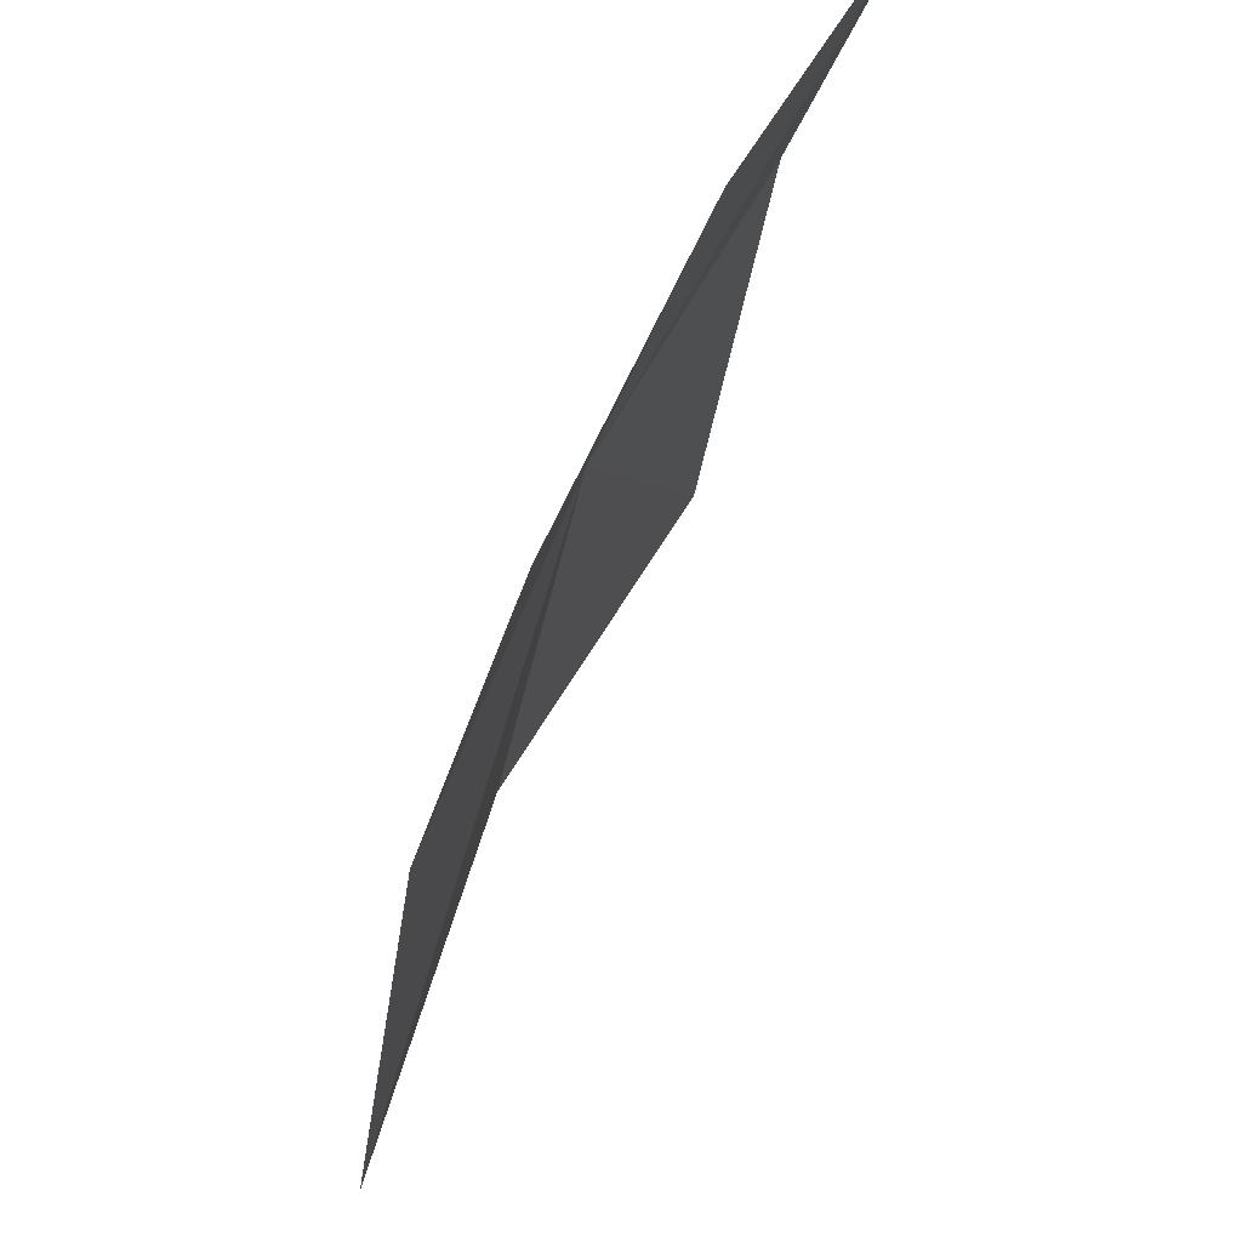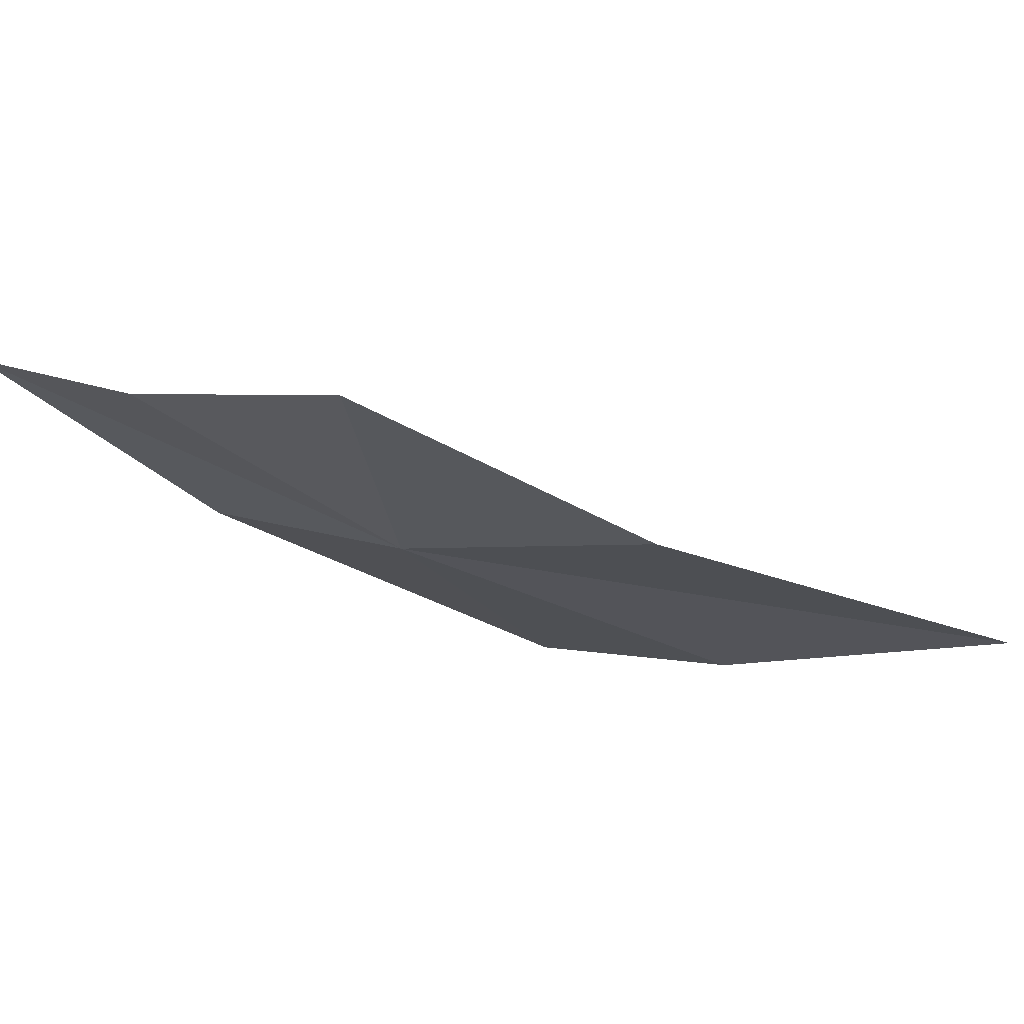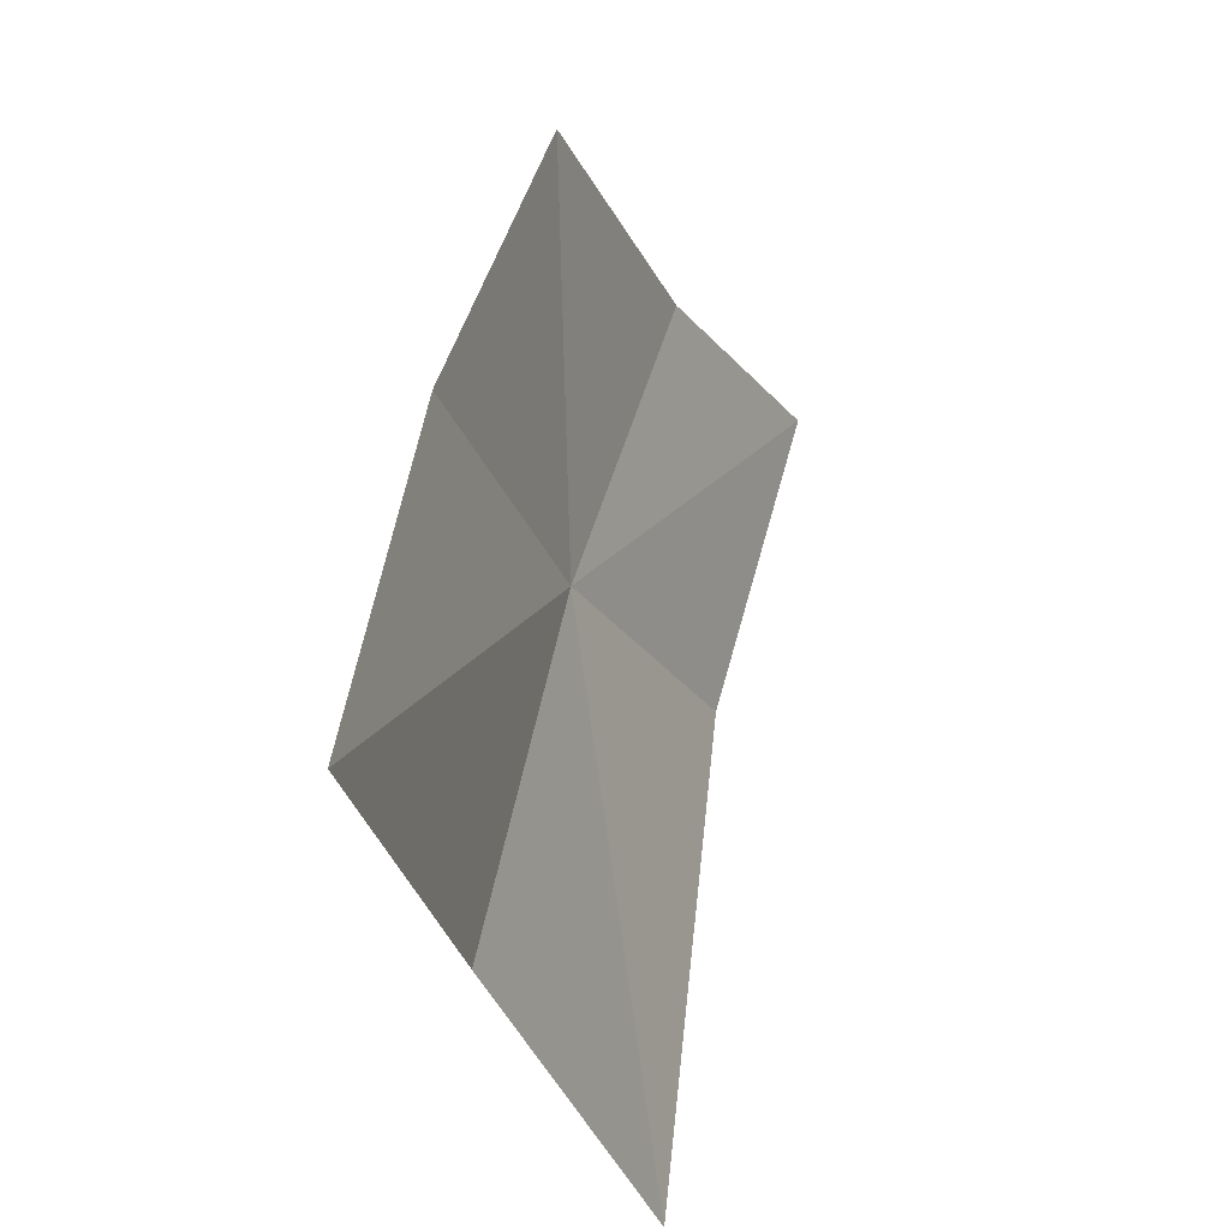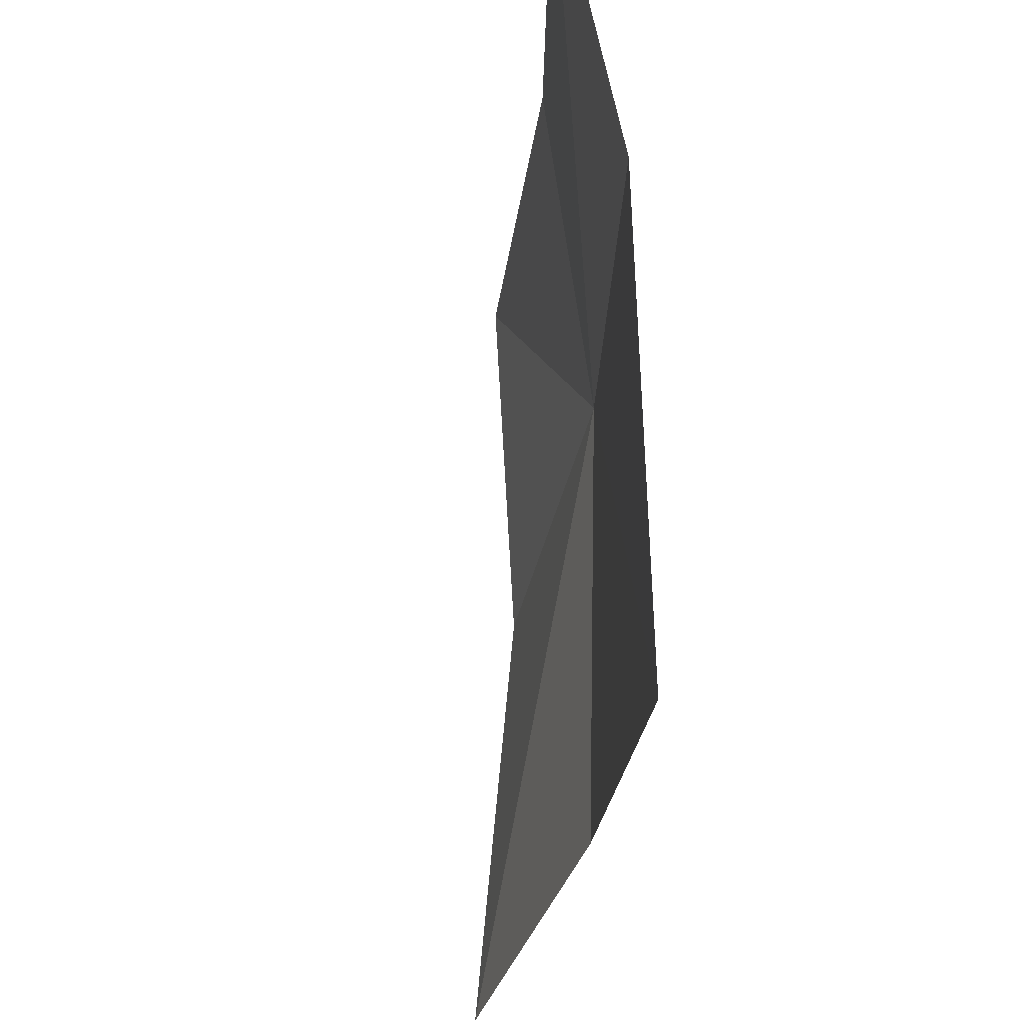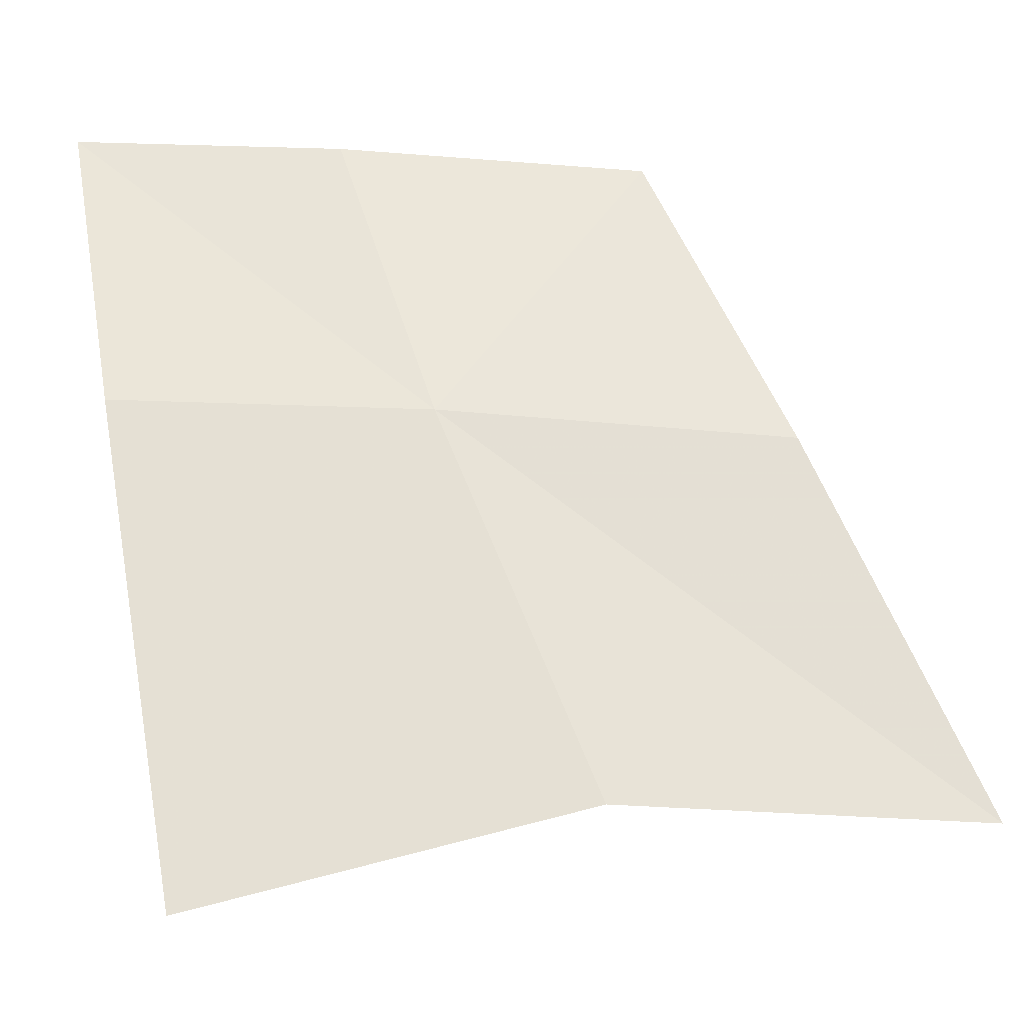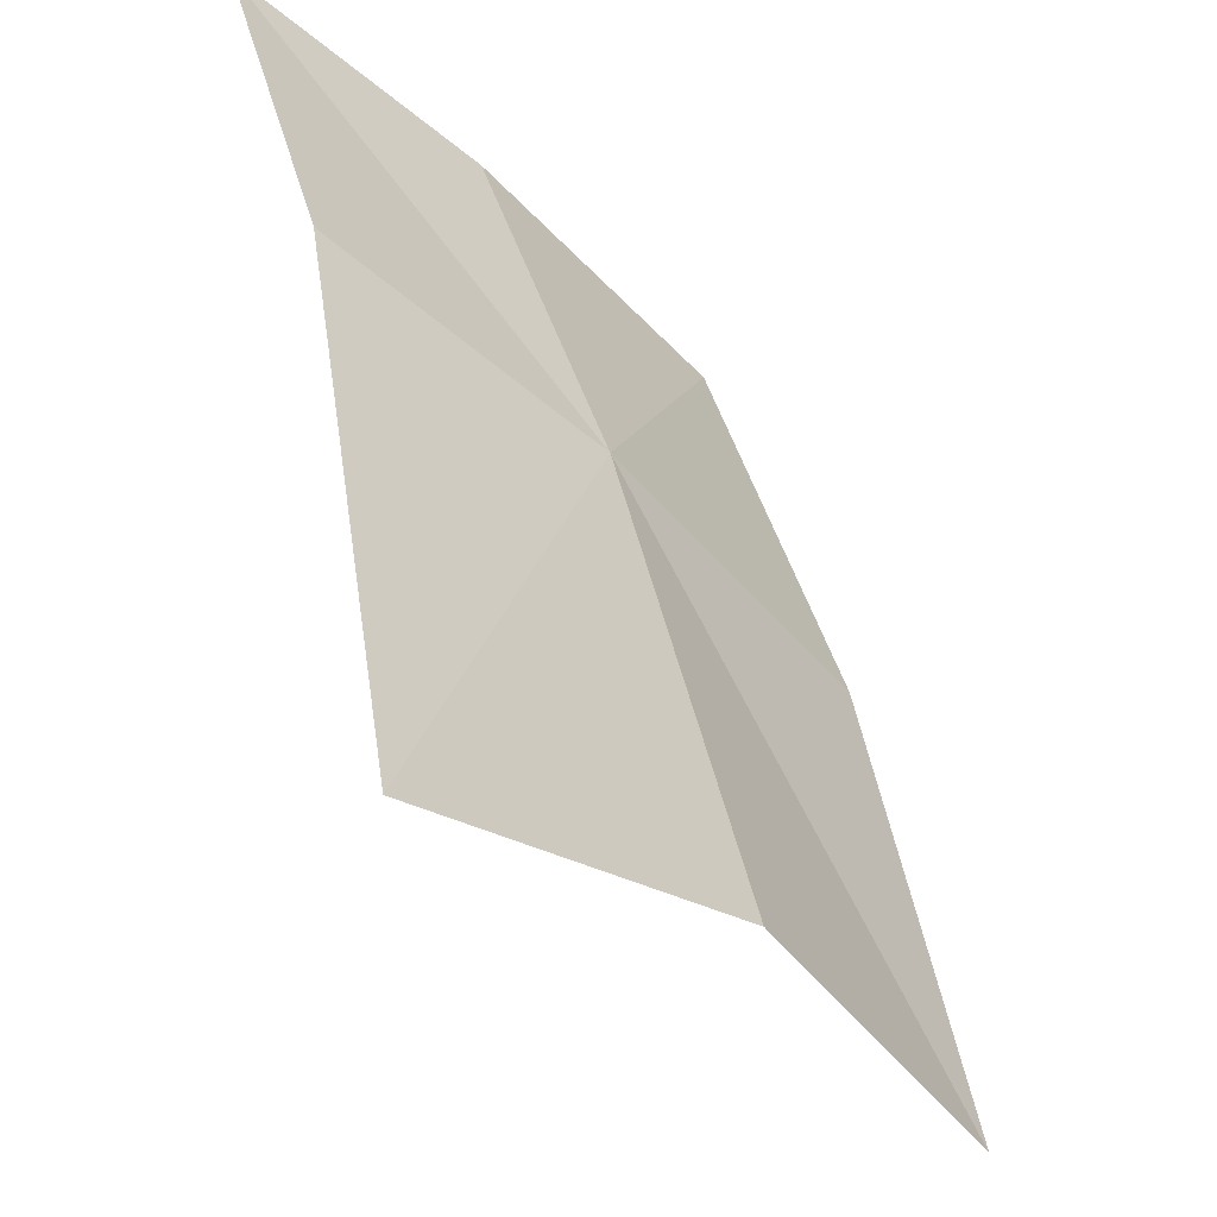
<metadata>
{"format":"obj","ext":"obj","renderer":"f3d","projection":"perspective","resolution":1024,"background":"white","views":[{"elev":67.6,"azim":97.5,"up":"+Z"},{"elev":-23.4,"azim":41.4,"up":"+Y"},{"elev":-26.3,"azim":92.0,"up":"+Z"},{"elev":-38.8,"azim":-116.7,"up":"+Z"},{"elev":-23.3,"azim":-21.5,"up":"+Z"},{"elev":-42.7,"azim":-67.7,"up":"+Z"}]}
</metadata>
<code>
v 0.1277 -0.504 0.09401
v 0.08984 -0.4915 0.007126
v 0.07642 -0.4826 0.09639
v 0.153 -0.5153 0.02507
v 0.07101 -0.4674 0.1545
v 0.1147 -0.488 0.151
v 0.1669 -0.5045 0.1486
v 0.188 -0.5191 0.09249
v 0.218 -0.5263 0.0259
f 1 3 2
f 1 2 4
f 1 6 5
f 1 5 3
f 1 8 7
f 1 7 6
f 1 4 9
f 1 9 8

</code>
